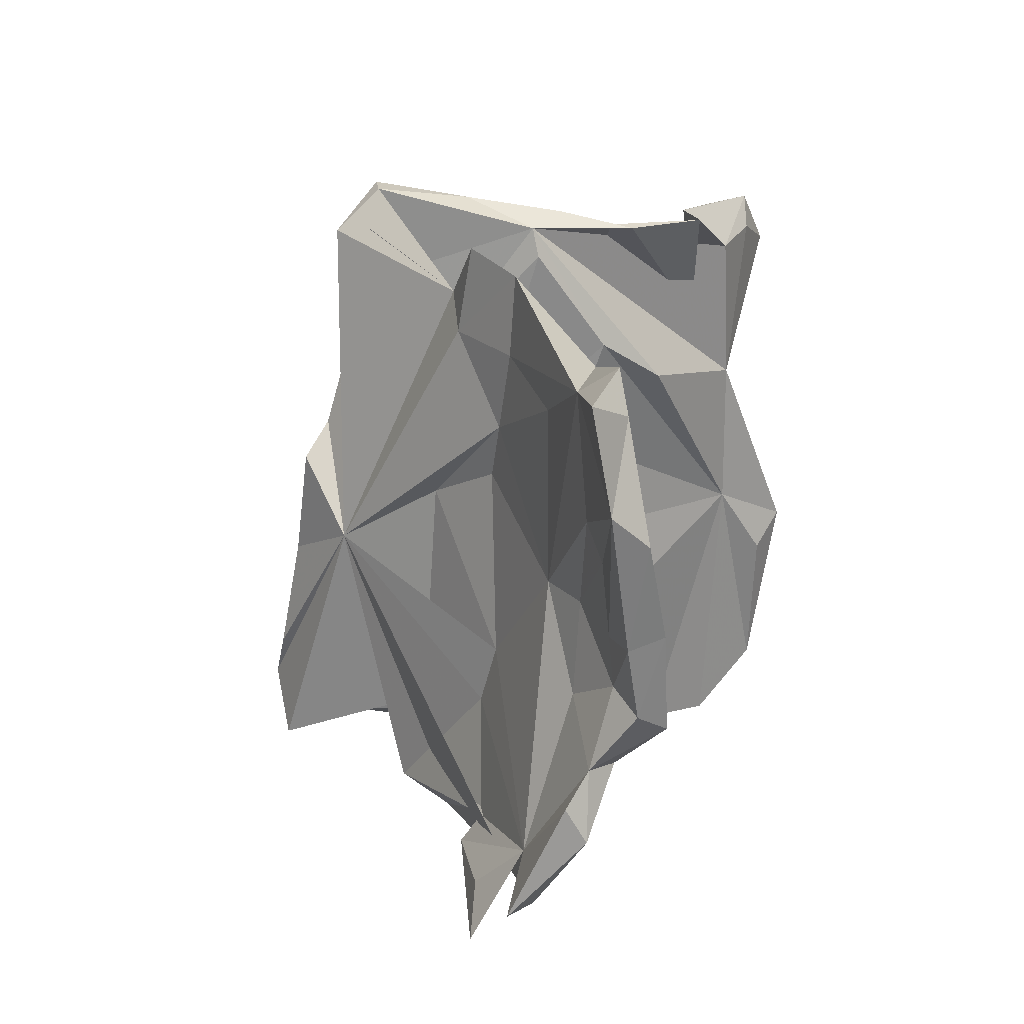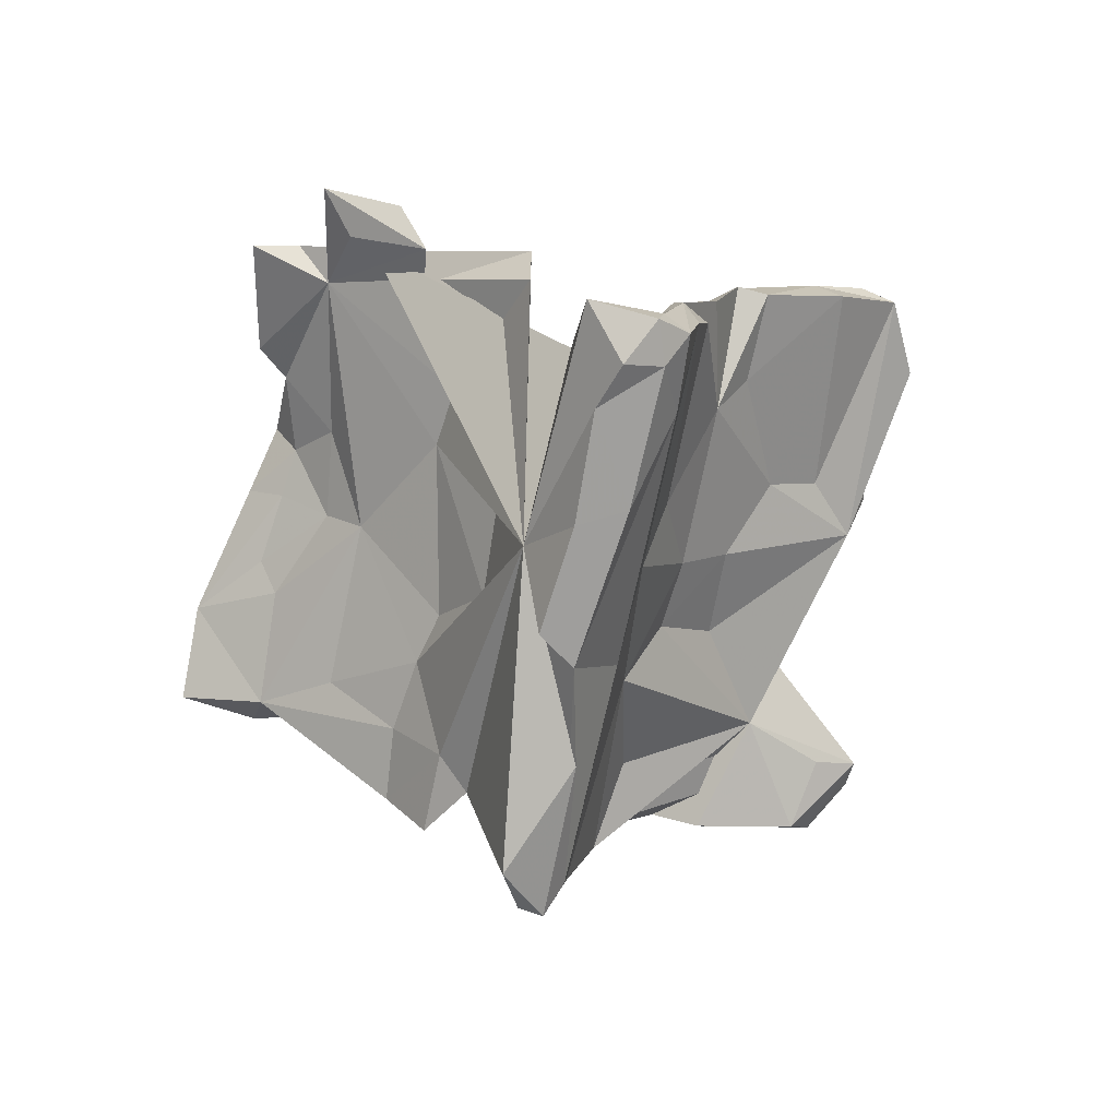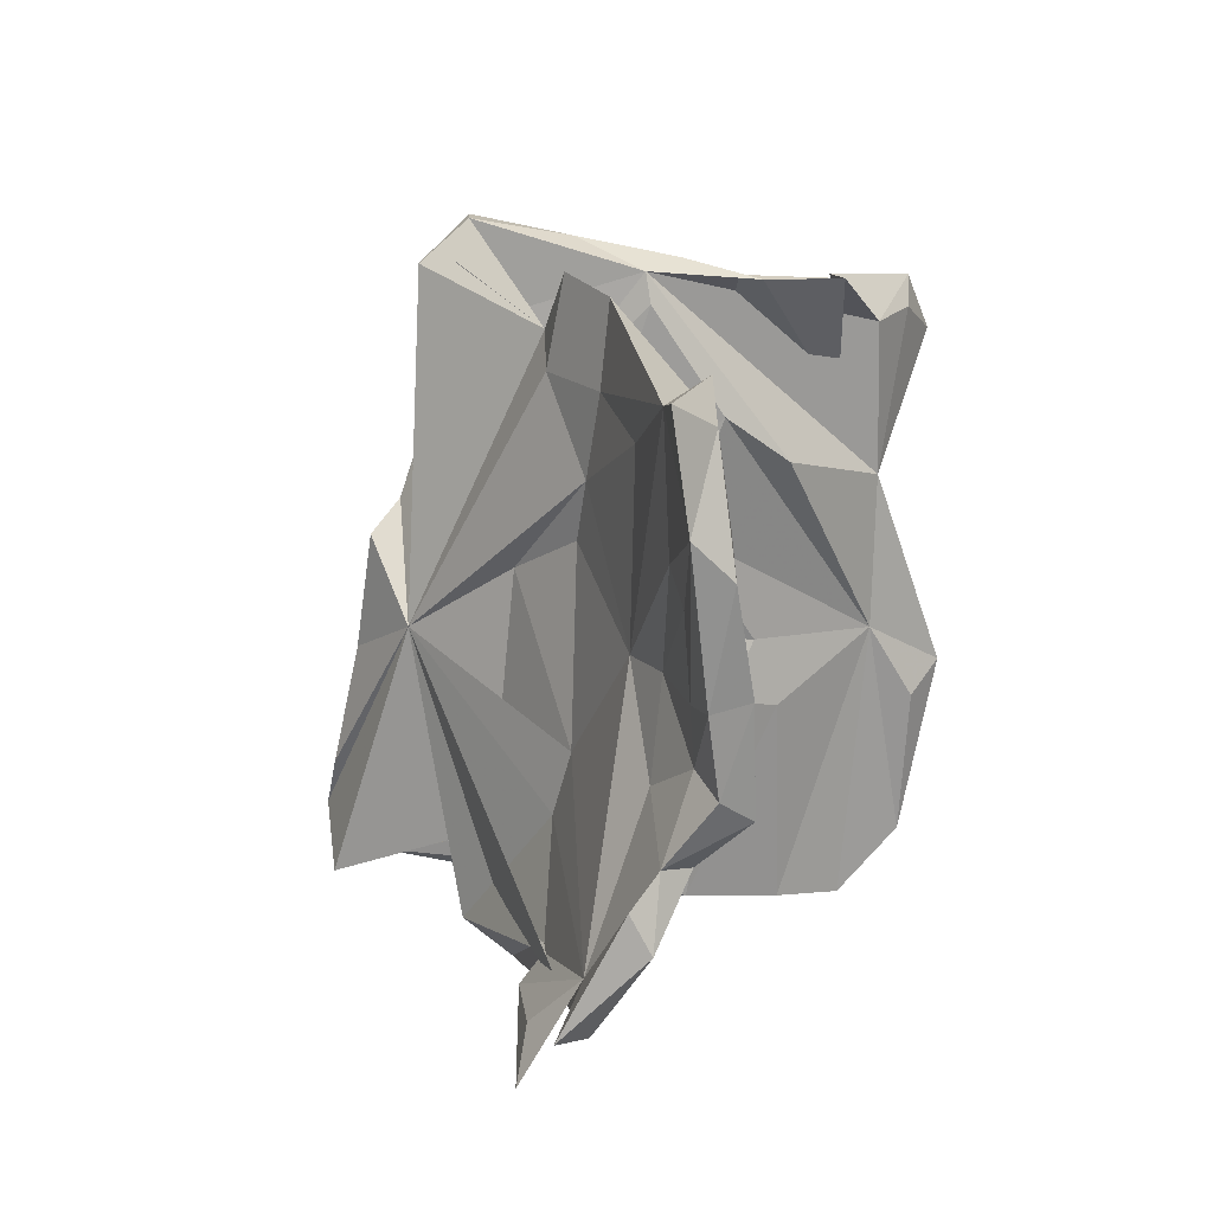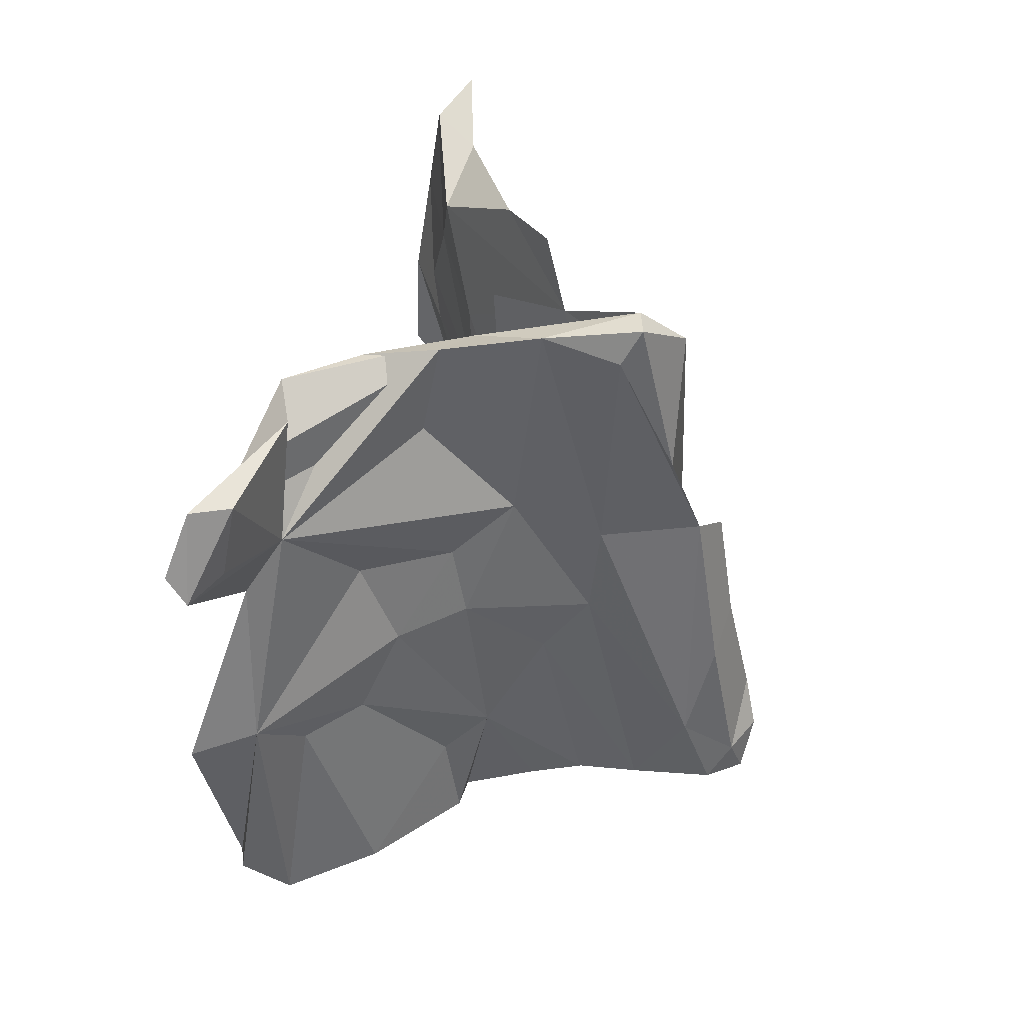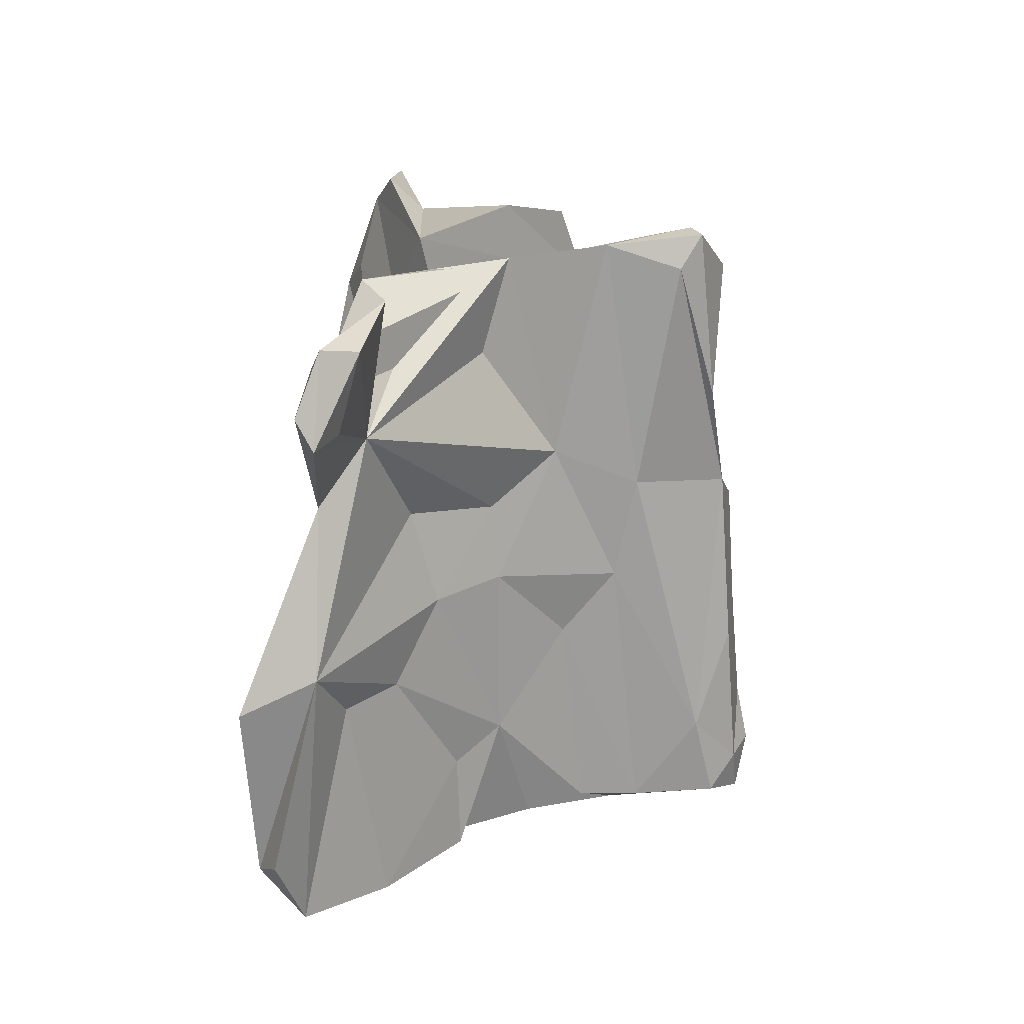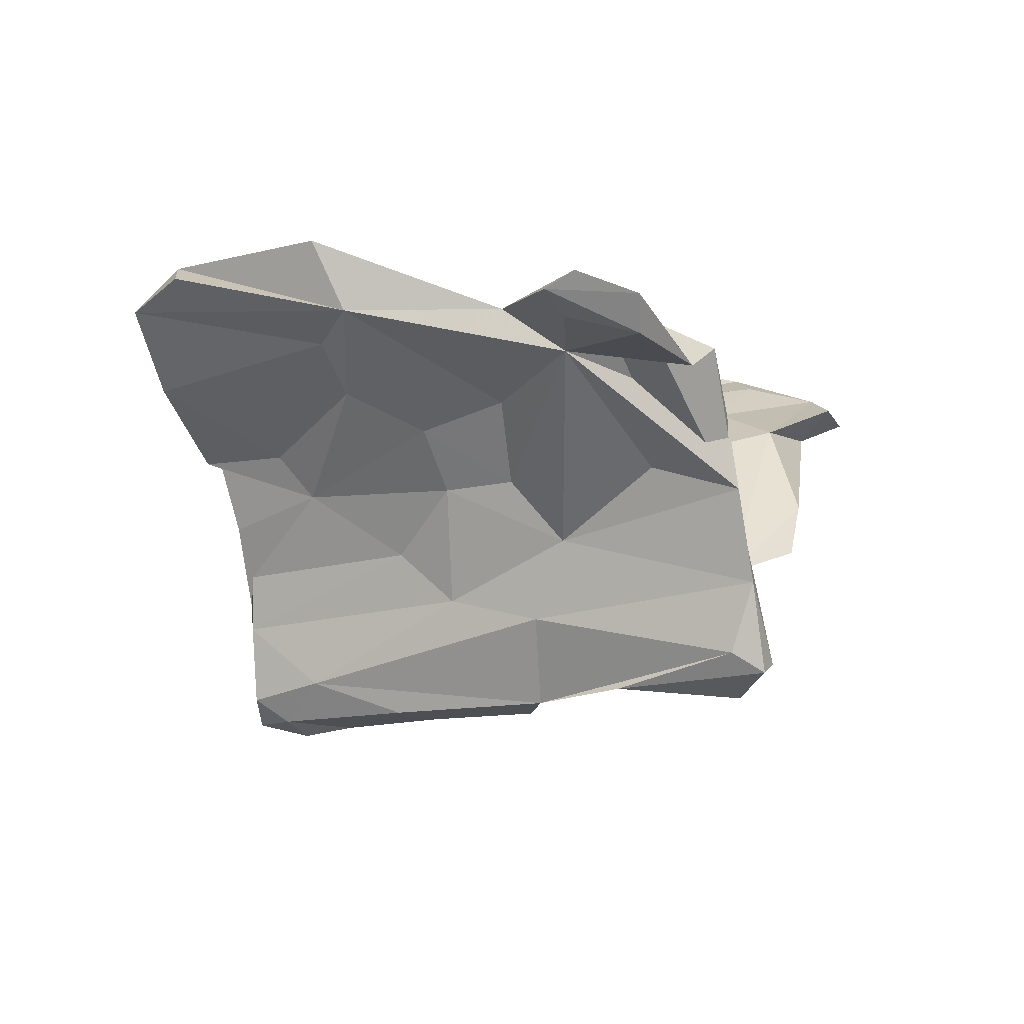
<metadata>
{"format":"obj","ext":"obj","renderer":"f3d","projection":"perspective","resolution":1024,"background":"white","views":[{"elev":45.5,"azim":-72.1,"up":"+Y"},{"elev":-74.9,"azim":-34.2,"up":"+Z"},{"elev":38.2,"azim":-67.6,"up":"+Y"},{"elev":21.4,"azim":112.9,"up":"+Y"},{"elev":-1.3,"azim":94.6,"up":"+Y"},{"elev":-10.0,"azim":91.5,"up":"+Z"}]}
</metadata>
<code>
v 0.1799 0.4493 -0.4296
v -0.07244 -0.1422 -0.4476
v -0.1019 -0.4481 -0.4496
v 0.177 0.2183 -0.4105
v 0.2906 0.4878 -0.3923
v 0.07072 0.06896 -0.4281
v -0.1635 -0.4161 -0.4742
v -0.01466 0.04885 -0.4413
v -0.1083 -0.04007 -0.3334
v -0.1556 -0.5082 -0.4528
v -0.0103 -0.2147 -0.4395
v -0.158 -0.3269 -0.4582
v 0.04214 -0.01992 -0.368
v 0.1239 0.2387 -0.3851
v -0.05547 -0.209 -0.3917
v 0.2141 0.4094 -0.3584
v 0.03916 0.2378 -0.1926
v 0.1829 0.4657 -0.3659
v -0.03066 -0.06612 -0.3899
v 0.1146 0.1473 -0.2784
v -0.09266 -0.5118 -0.4064
v -0.154 -0.4077 -0.4095
v 0.2949 0.4272 -0.3551
v -0.1363 -0.3009 -0.3981
v -0.08403 -0.1368 -0.2857
v -0.1767 -0.3902 -0.3696
v 0.2494 0.5068 -0.3725
v -0.03129 -0.219 -0.3367
v -0.009617 0.01119 -0.3485
v -0.2674 -0.4641 -0.4133
v -0.03053 -0.3856 -0.3788
v -0.1069 -0.3934 -0.3828
v 0.1587 0.06066 -0.2742
v 0.1914 0.3466 -0.3553
v 0.005153 -0.1458 -0.2547
v -0.22 -0.351 -0.1972
v -0.1446 -0.5124 -0.3866
v 0.3253 0.4664 -0.2274
v -0.02264 0.05311 -0.1812
v -0.1313 -0.4891 -0.2407
v 0.08888 0.4436 -0.174
v 0.2975 0.4472 -0.09179
v 0.1013 -0.1033 -0.2308
v -0.07098 -0.5197 -0.264
v -0.3417 -0.4037 -0.1429
v -0.1973 -0.1038 -0.1346
v -0.04286 -0.5165 -0.1608
v -0.1065 -0.5275 -0.2128
v 0.01326 0.4214 -0.1398
v -0.09124 0.1193 -0.1527
v 0.08763 -0.2055 -0.1368
v 0.2141 0.1138 -0.1303
v 0.07214 0.5644 -0.1333
v 0.1047 0.03474 -0.1405
v -0.1105 -0.5107 -0.1382
v 0.2342 0.01562 -0.01886
v -0.1064 0.329 -0.02493
v 0.2709 0.4058 -0.07221
v 0.1957 -0.1092 -0.0276
v -0.03869 -0.5474 -0.06347
v 0.332 0.281 -0.01107
v -0.3614 -0.4344 -0.04775
v 0.3706 0.4394 -0.0601
v -0.06916 0.4664 -0.01729
v 0.1815 0.05087 0.01764
v 0.08287 -0.3827 -0.01933
v -0.1517 -0.0716 -0.03473
v -0.000231 0.4293 0.000678
v -0.004074 -0.5804 0.06064
v 0.1028 -0.1186 -0.02731
v -0.2177 -0.1528 0.002661
v -0.04719 -0.5222 0.001259
v -0.004155 0.5887 -0.02856
v 0.3872 0.4196 0.07298
v -0.1225 0.2269 -0.03343
v 0.03288 -0.254 -0.04004
v 0.1423 -0.2448 0.119
v 0.2732 -0.1498 0.07313
v -0.3008 -0.02843 0.03095
v 0.11 -0.4469 0.05625
v -0.1687 0.2025 0.1165
v -0.3319 -0.1359 0.0123
v -0.4873 -0.2679 0.06268
v -0.085 0.1765 0.01848
v 0.2685 0.2276 0.05843
v 0.04922 -0.5991 0.05556
v 0.5591 0.3464 0.1284
v 0.7189 0.2483 0.1468
v 0.2793 -0.2977 0.1452
v -0.2061 0.4924 0.09323
v -0.1369 0.5465 0.1543
v 0.53 0.121 0.1636
v 0.4117 -0.2371 0.2811
v -0.5157 -0.3199 0.03333
v -0.7302 -0.2954 0.1235
v 0.3207 0.132 0.1542
v 0.2297 -0.1741 0.1354
v 0.009374 -0.5775 0.1058
v 0.3431 0.000295 0.1123
v -0.3237 0.2091 0.1338
v -0.5908 -0.2473 0.1437
v 0.7853 0.137 0.2402
v -0.2907 0.6278 0.167
v 0.2155 -0.2906 0.1848
v 0.7648 0.2468 0.2045
v 0.4839 0.3916 0.1783
v 0.4864 -0.284 0.254
v -0.6421 -0.2506 0.1035
v 0.5828 0.2606 0.2112
v -0.5965 -0.3523 0.08492
v 0.698 0.2268 0.2271
v -0.1241 0.345 0.1033
v 0.5139 0.006076 0.247
v -0.6292 -0.1405 0.1881
v 0.7649 0.08539 0.213
v 0.6923 0.1186 0.1844
v 0.1402 -0.6504 0.2256
v 0.1866 -0.6666 0.1738
v -0.2662 0.4525 0.2205
v 0.3652 -0.3377 0.2214
v -0.2808 0.0505 0.1629
v -0.3837 0.4376 0.2149
v -0.4667 0.1056 0.2231
v 0.3003 -0.7052 0.3027
v -0.3578 0.2566 0.2713
v -0.3526 0.6589 0.2683
v -0.2764 0.6859 0.231
v -0.5966 0.08007 0.2904
v -0.713 -0.1622 0.2324
v -0.3849 0.2466 0.2081
v 0.2321 -0.6918 0.3068
v -0.4191 0.7272 0.2272
v -0.4924 -0.03165 0.2529
v -0.4391 0.4118 0.2583
v -0.4912 0.5719 0.284
v 0.4158 -0.608 0.3363
v -0.7845 -0.1165 0.2086
v -0.6689 0.05643 0.2725
v -0.5026 0.1939 0.3014
v -0.4759 0.282 0.2838
v -0.3414 0.3529 0.2772
v 0.4195 -0.37 0.3616
v -0.5462 0.0528 0.3206
v 0.5014 -0.3431 0.3821
v -0.6789 -0.004171 0.3133
v -0.4699 0.504 0.3429
v -0.3978 0.5276 0.3083
v 0.349 -0.6152 0.3749
v -0.5323 0.3225 0.3307
v -0.5545 0.1931 0.3582
v -0.4886 0.3274 0.3807
v -0.5288 0.1526 0.4023
f 150 149 139
f 140 139 149
f 128 150 139
f 151 149 150
f 93 142 144
f 148 144 142
f 113 93 144
f 107 113 144
f 148 107 144
f 128 138 145
f 137 145 138
f 143 128 145
f 93 148 142
f 145 129 143
f 133 143 129
f 137 129 145
f 136 107 148
f 114 137 138
f 114 129 137
f 131 148 93
f 124 107 136
f 124 136 148
f 124 148 131
f 117 131 93
f 117 124 131
f 146 151 125
f 133 125 151
f 147 146 125
f 149 151 146
f 135 149 146
f 152 151 150
f 128 152 150
f 143 151 152
f 143 133 151
f 143 152 128
f 18 16 41
f 27 41 16
f 17 16 18
f 9 41 1
f 27 1 41
f 21 37 10
f 30 10 37
f 3 21 10
f 48 37 21
f 7 3 10
f 31 21 3
f 12 3 7
f 30 7 10
f 36 30 37
f 9 7 30
f 36 9 30
f 12 7 9
f 11 3 12
f 31 3 11
f 6 31 11
f 2 11 12
f 24 32 15
f 28 15 32
f 25 24 15
f 22 32 24
f 9 2 12
f 33 31 6
f 2 6 11
f 8 6 2
f 9 8 2
f 9 6 8
f 23 6 4
f 9 4 6
f 5 23 4
f 33 6 23
f 1 4 9
f 1 5 4
f 38 23 5
f 27 5 1
f 38 5 27
f 34 27 16
f 117 93 104
f 97 104 93
f 98 117 104
f 129 101 133
f 121 133 101
f 100 114 123
f 128 123 114
f 138 128 114
f 139 123 128
f 79 114 100
f 89 107 120
f 124 120 107
f 65 97 93
f 130 100 123
f 139 130 123
f 122 100 130
f 125 121 81
f 84 81 121
f 141 125 81
f 133 121 125
f 99 92 107
f 113 107 92
f 93 113 96
f 42 96 113
f 113 92 115
f 116 115 92
f 88 115 116
f 75 79 100
f 88 92 87
f 106 87 92
f 103 64 90
f 57 90 64
f 100 103 90
f 73 64 103
f 118 124 117
f 101 129 114
f 95 101 114
f 101 95 110
f 94 110 95
f 83 101 110
f 146 147 126
f 119 126 147
f 135 146 126
f 132 135 126
f 125 141 147
f 119 147 141
f 135 134 140
f 130 140 134
f 149 135 140
f 122 134 135
f 130 139 140
f 115 88 105
f 87 105 88
f 102 115 105
f 116 92 88
f 74 106 92
f 109 87 106
f 63 74 92
f 42 106 74
f 91 41 73
f 53 73 41
f 103 91 73
f 127 91 103
f 80 86 66
f 69 66 86
f 118 86 80
f 72 60 69
f 66 69 60
f 98 72 69
f 55 60 72
f 98 69 86
f 48 66 60
f 101 62 9
f 45 9 62
f 36 101 9
f 83 62 101
f 114 83 94
f 110 94 83
f 62 83 45
f 82 45 83
f 77 76 72
f 55 72 76
f 98 77 72
f 70 76 77
f 9 45 82
f 114 82 83
f 79 9 82
f 36 71 101
f 121 101 71
f 46 9 79
f 114 79 82
f 89 80 66
f 54 76 70
f 97 70 77
f 78 66 59
f 51 59 66
f 54 20 35
f 13 35 20
f 55 54 35
f 58 20 54
f 57 9 50
f 46 50 9
f 52 43 33
f 31 33 43
f 38 52 33
f 59 43 52
f 18 41 17
f 68 17 41
f 23 38 33
f 63 52 38
f 20 42 34
f 27 34 42
f 14 20 34
f 58 42 20
f 53 41 49
f 9 49 41
f 73 53 49
f 48 21 44
f 31 44 21
f 47 48 44
f 40 37 48
f 55 40 48
f 32 37 40
f 22 37 32
f 35 32 40
f 28 32 35
f 55 35 40
f 44 31 43
f 51 44 43
f 13 28 35
f 24 25 36
f 67 36 25
f 15 28 13
f 38 27 42
f 108 114 94
f 20 19 13
f 15 13 19
f 29 19 20
f 25 15 19
f 29 25 19
f 17 34 16
f 14 34 17
f 20 14 17
f 29 20 17
f 39 25 29
f 26 22 24
f 36 26 24
f 36 22 26
f 37 22 36
f 104 77 98
f 78 89 66
f 118 80 89
f 107 89 78
f 56 78 59
f 65 70 97
f 104 97 77
f 121 71 84
f 67 84 71
f 17 84 67
f 36 67 71
f 107 78 99
f 56 99 78
f 92 99 56
f 52 92 56
f 85 65 93
f 96 85 93
f 54 65 85
f 57 75 100
f 90 57 100
f 81 84 112
f 41 112 84
f 119 81 112
f 68 41 84
f 91 112 41
f 49 57 64
f 96 42 85
f 58 85 42
f 79 50 46
f 51 43 59
f 56 59 52
f 29 17 39
f 67 39 17
f 49 9 57
f 75 57 50
f 85 58 54
f 61 52 63
f 92 61 63
f 92 52 61
f 42 63 38
f 74 63 42
f 47 44 51
f 109 42 113
f 126 119 91
f 112 91 119
f 102 113 115
f 95 114 108
f 124 118 120
f 89 120 118
f 94 95 108
f 86 118 117
f 126 127 132
f 103 132 127
f 91 127 126
f 135 132 103
f 122 135 103
f 81 119 141
f 130 134 122
f 106 42 109
f 122 103 100
f 111 102 105
f 109 111 105
f 87 109 105
f 54 70 65
f 68 84 17
f 50 79 75
f 49 64 73
f 48 60 55
f 47 66 48
f 54 55 76
f 47 51 66
f 39 67 25
f 113 111 109
f 117 98 86
f 113 102 111

</code>
